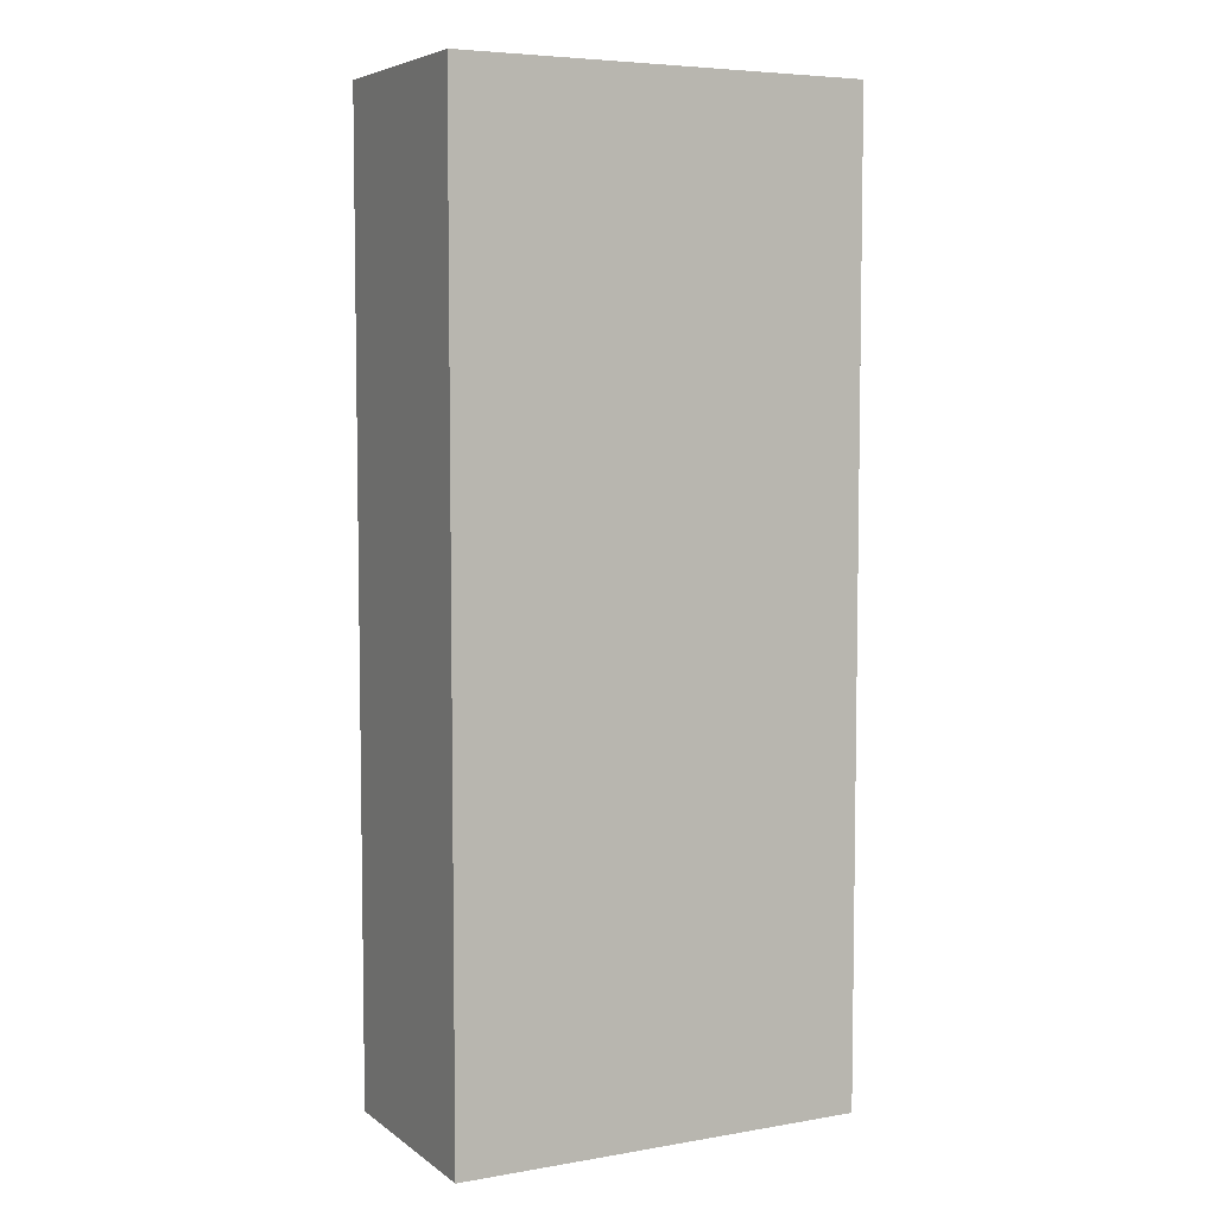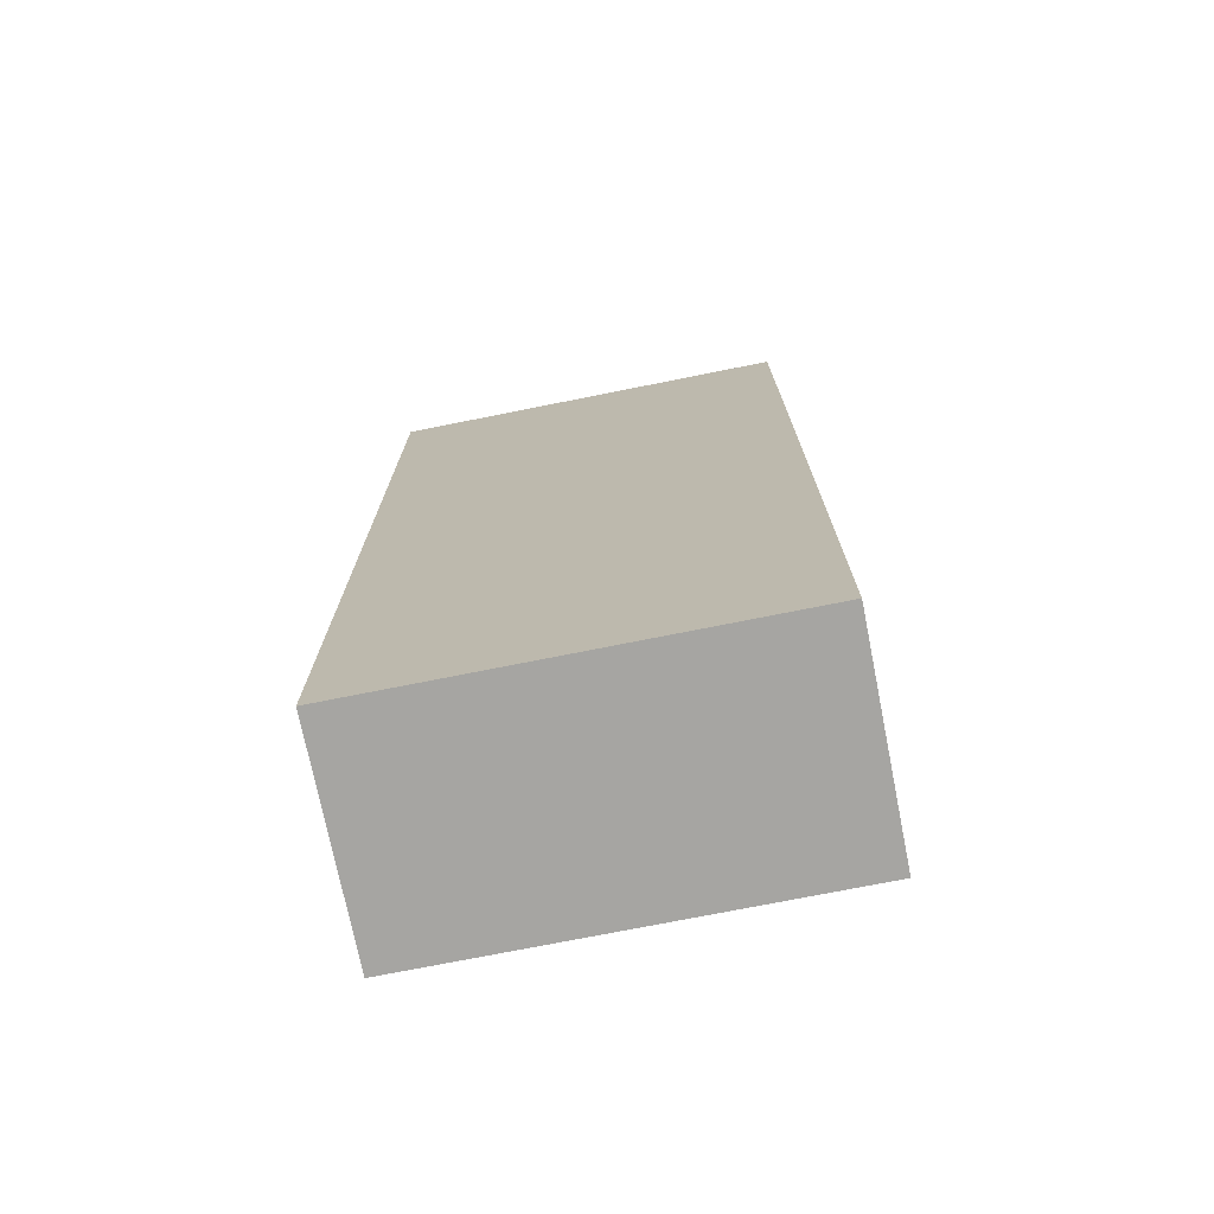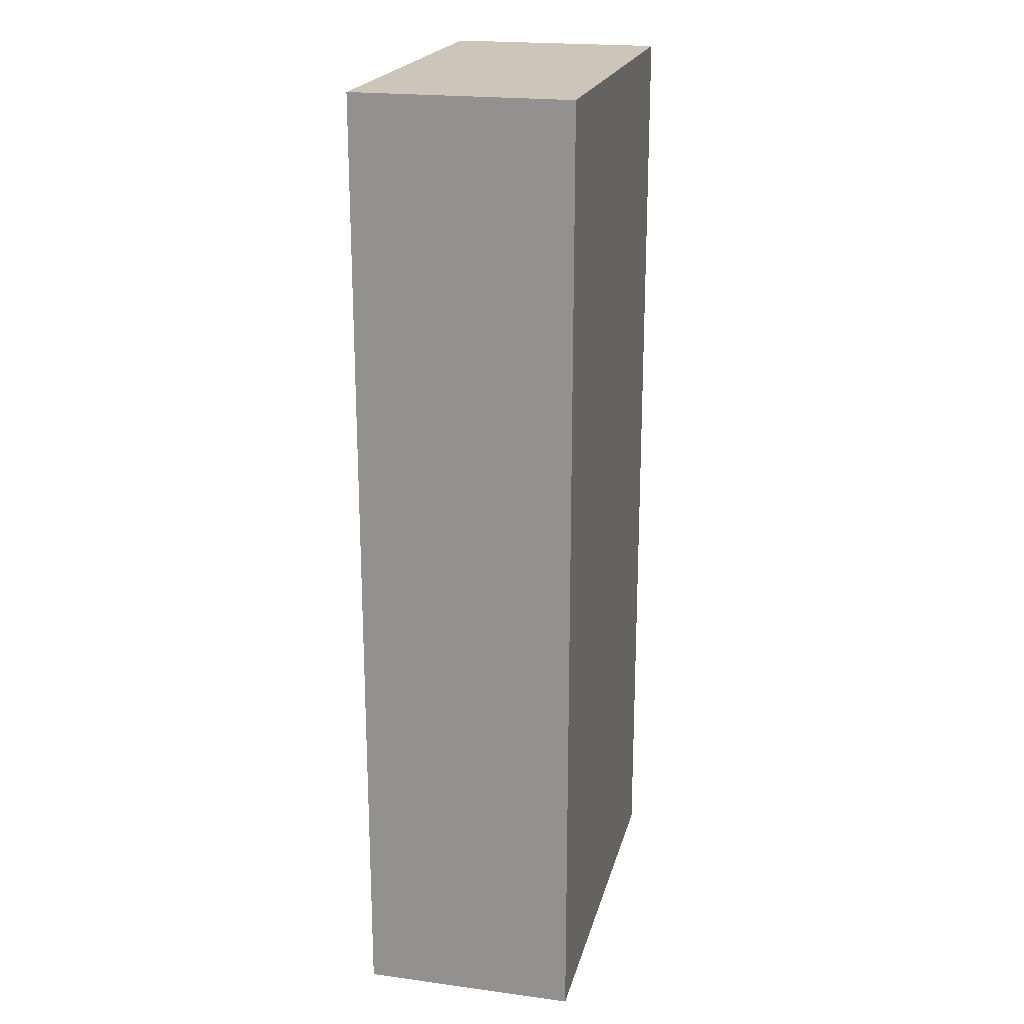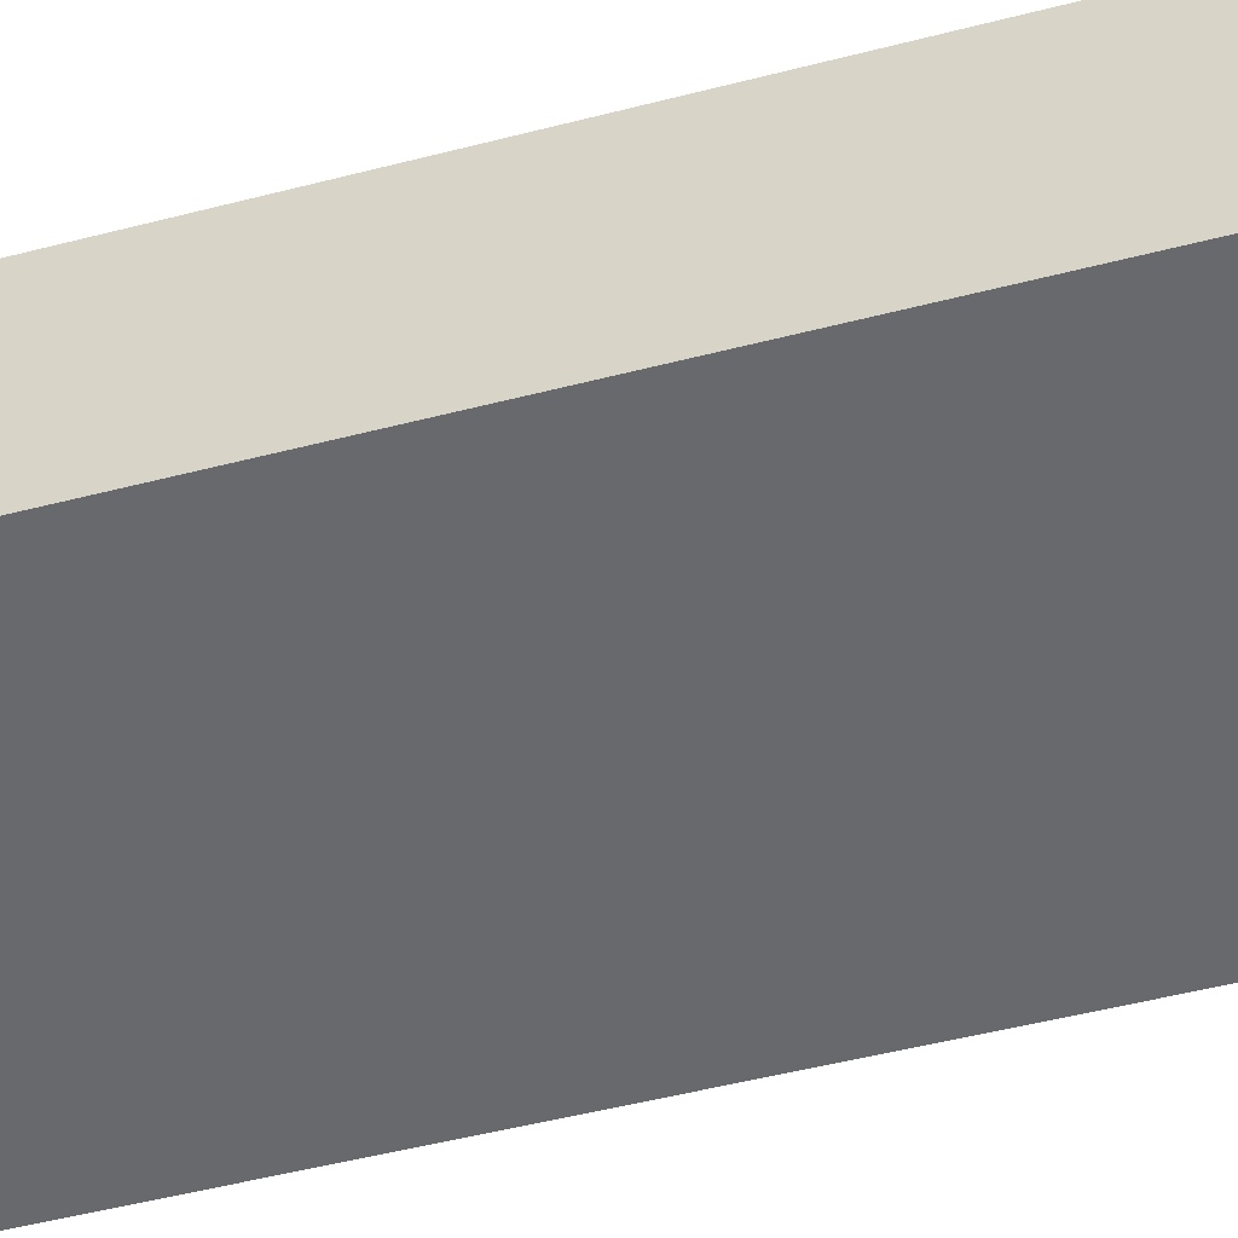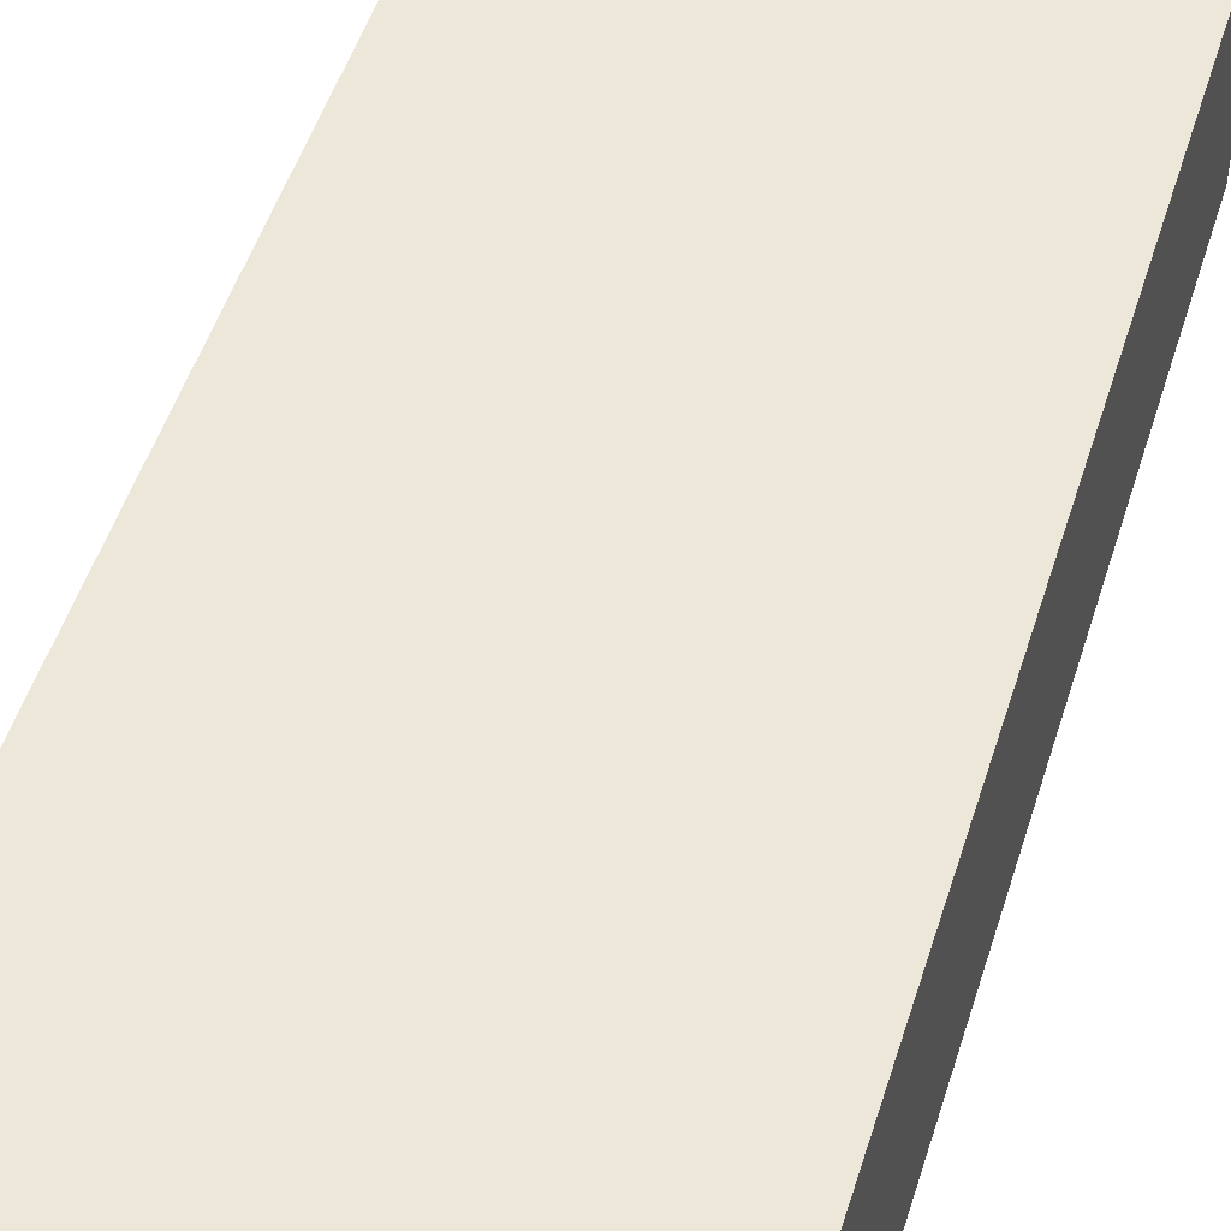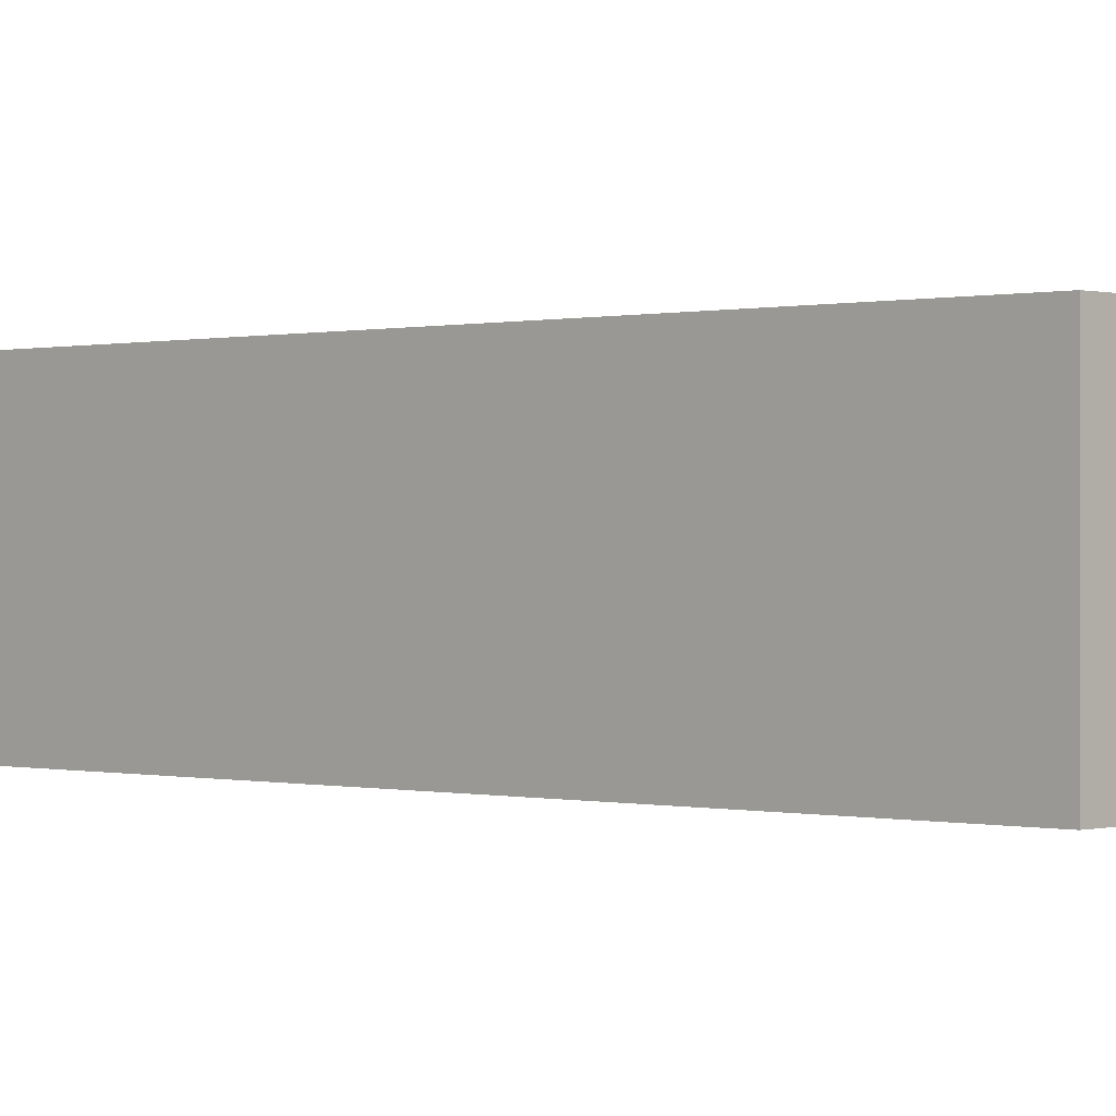
<metadata>
{"format":"obj","ext":"obj","renderer":"f3d","projection":"perspective","resolution":1024,"background":"white","views":[{"elev":5.8,"azim":-27.3,"up":"+Z"},{"elev":-73.8,"azim":11.3,"up":"+Z"},{"elev":20.8,"azim":103.5,"up":"+Z"},{"elev":-52.7,"azim":-74.6,"up":"+Y"},{"elev":50.1,"azim":-162.9,"up":"+Y"},{"elev":0.1,"azim":133.4,"up":"+Y"}]}
</metadata>
<code>
o Cube
v -0.6784 0.3591 -1.596
v -0.6784 -0.3591 -1.596
v -0.6784 0.3591 1.596
v -0.6784 -0.3591 1.596
v 0.6784 0.3591 -1.596
v 0.6784 -0.3591 -1.596
v 0.6784 0.3591 1.596
v 0.6784 -0.3591 1.596
v 0.6784 -0.3591 -1.174
v 0.6784 -0.3591 1.123
v -0.6784 0.3591 -1.174
v -0.6784 0.3591 1.123
v 0.6784 0.3591 1.123
v 0.6784 0.3591 -1.174
v -0.6784 -0.3591 1.123
v -0.6784 -0.3591 -1.174
g Cube_Cube_Material
f 12 3 7 13
f 4 8 7 3
f 9 6 5 14
f 10 8 4 15
f 15 4 3 12
f 6 2 1 5
f 2 16 11 1
f 16 15 12 11
f 6 9 16 2
f 9 10 15 16
f 8 10 13 7
f 10 9 14 13
f 1 11 14 5
f 11 12 13 14

</code>
